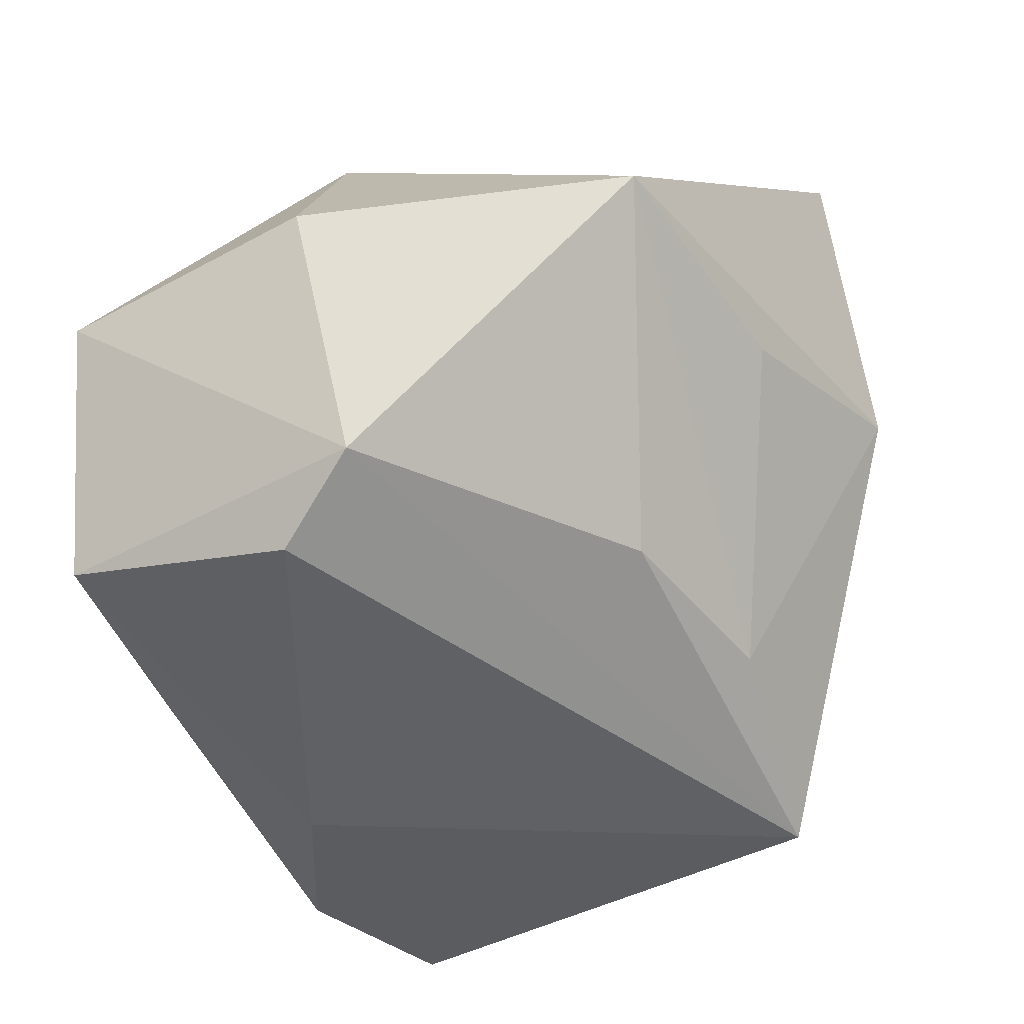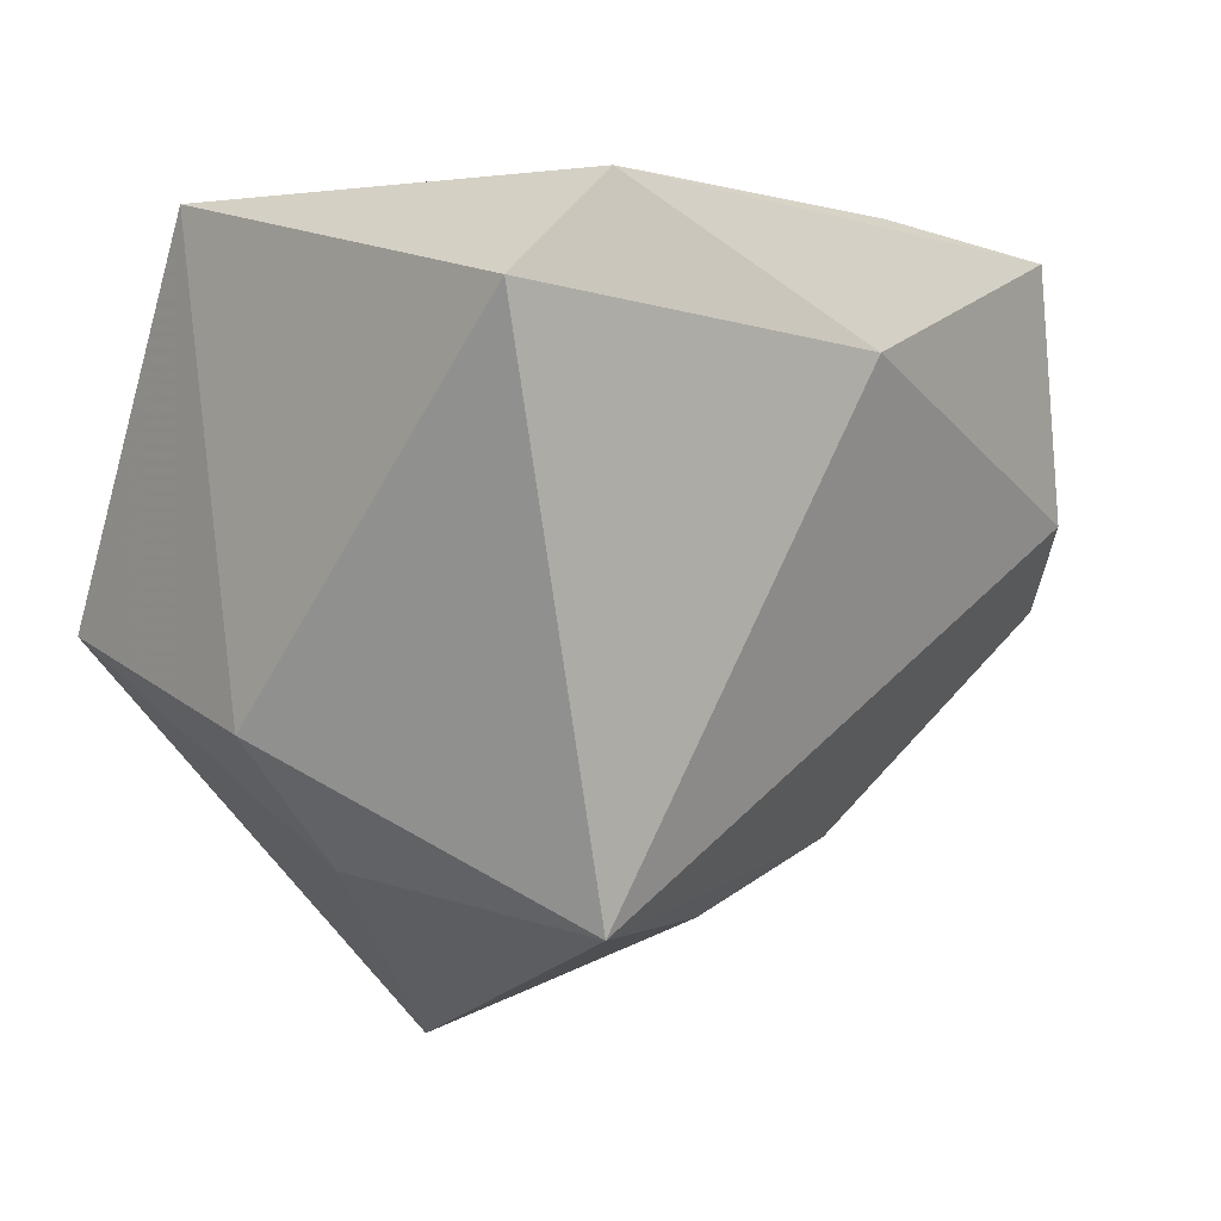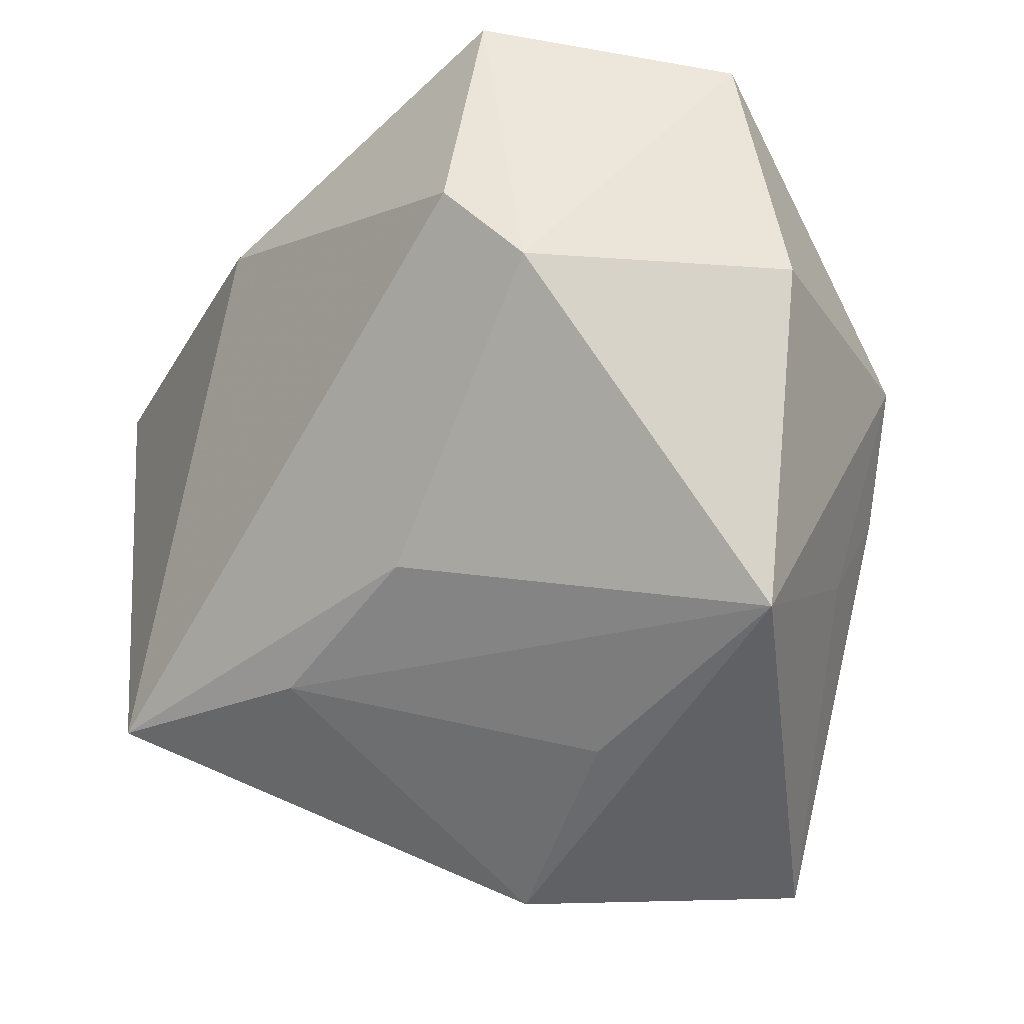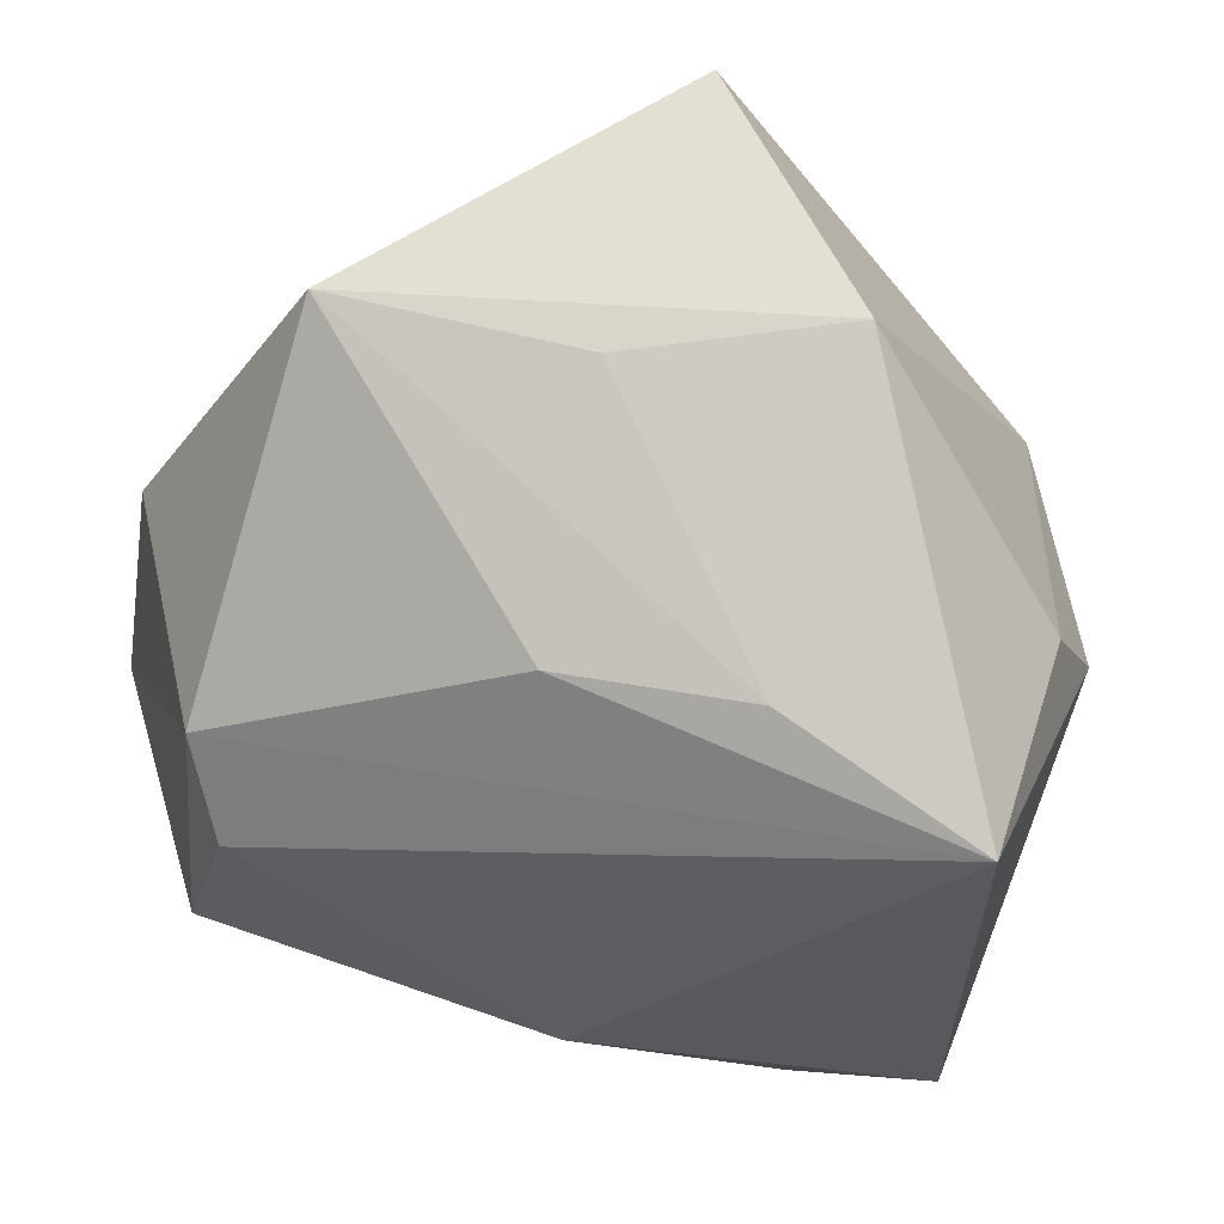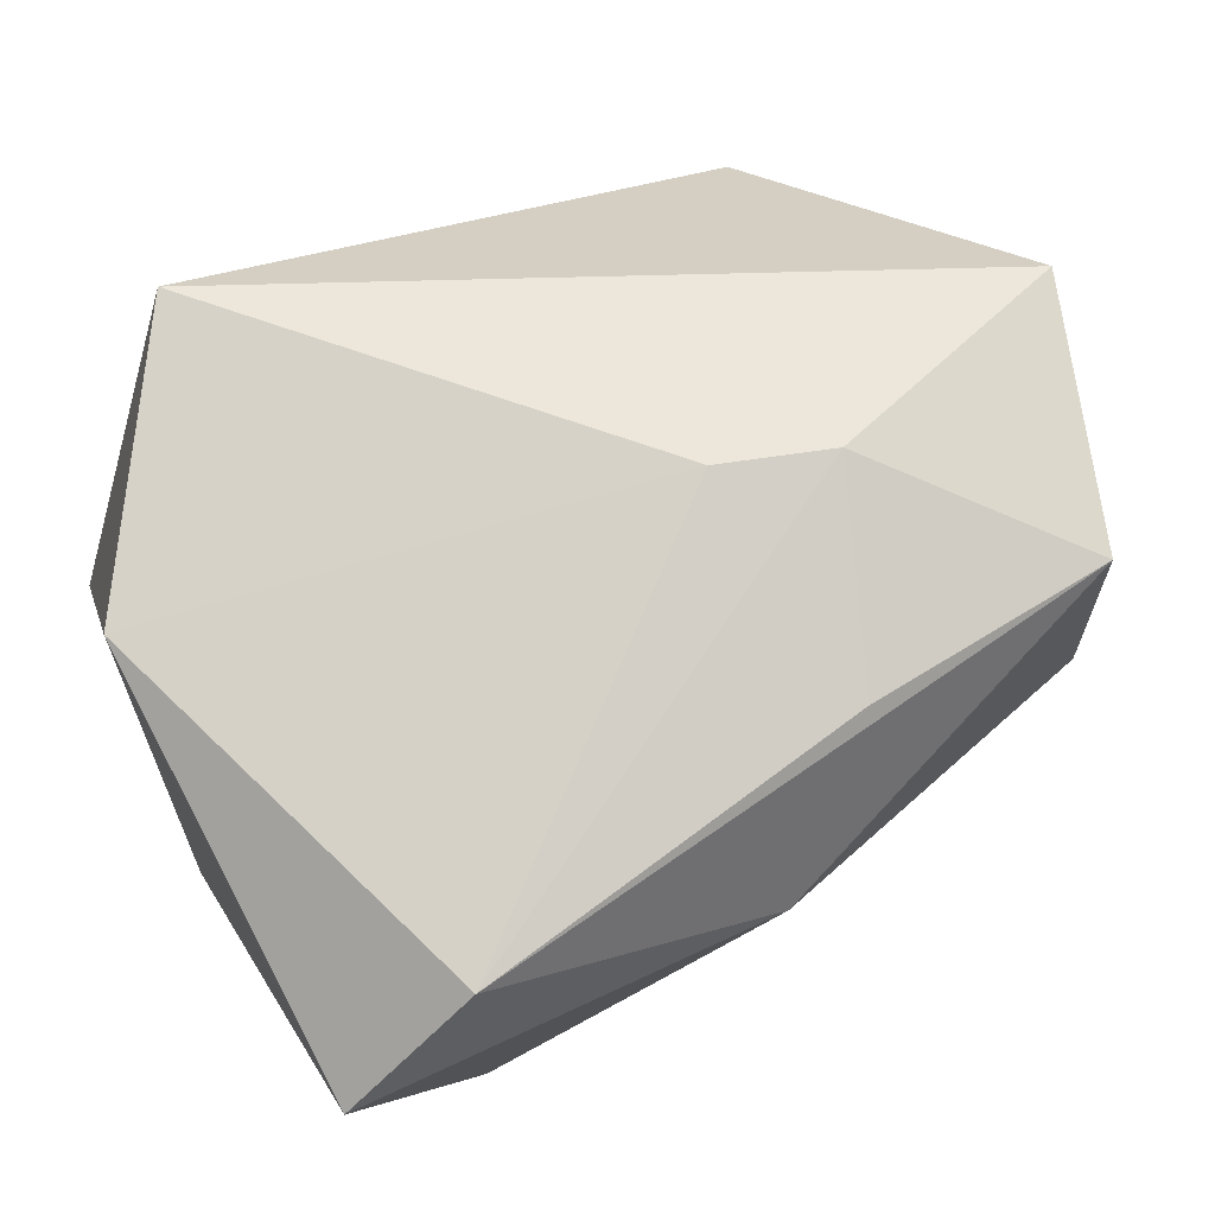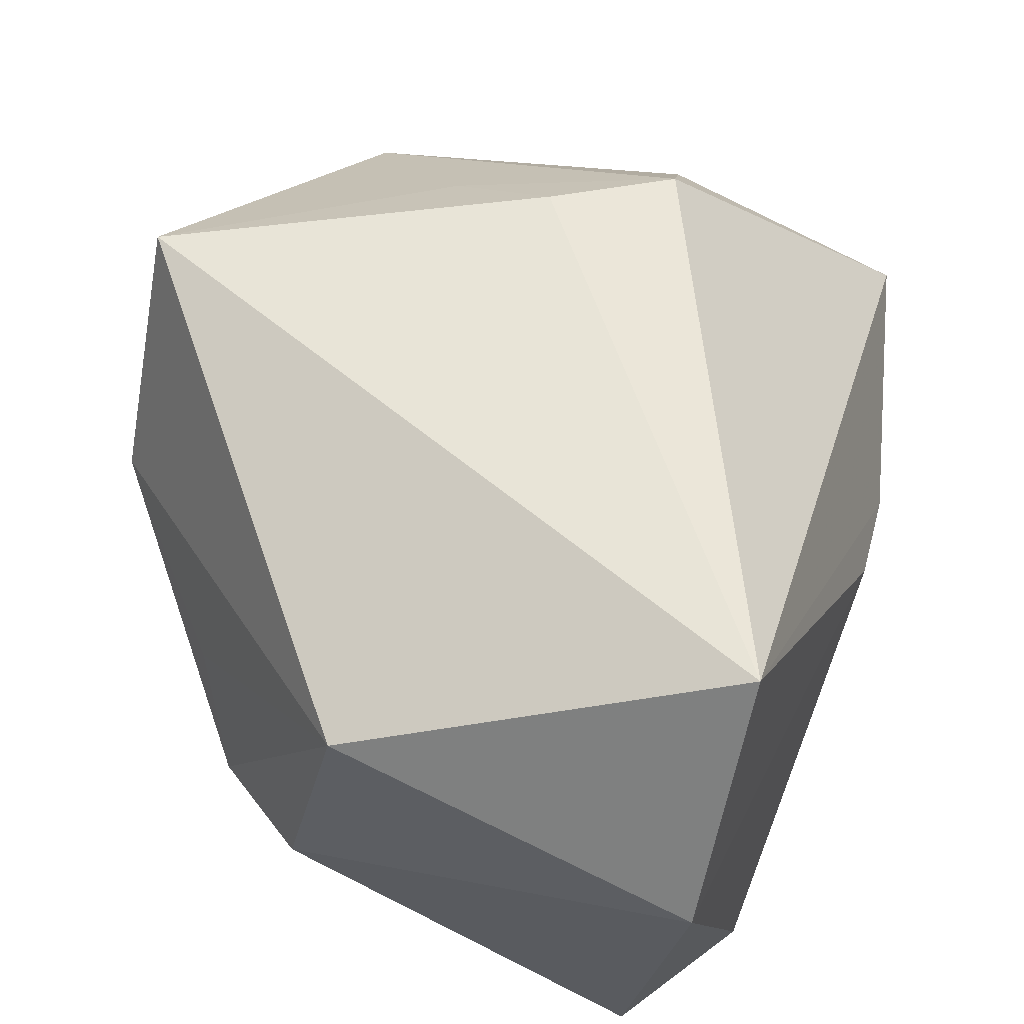
<metadata>
{"format":"obj","ext":"obj","renderer":"f3d","projection":"perspective","resolution":1024,"background":"white","views":[{"elev":-35.1,"azim":-63.4,"up":"+Z"},{"elev":6.5,"azim":138.7,"up":"+Y"},{"elev":-37.8,"azim":-115.5,"up":"+Y"},{"elev":-29.1,"azim":-11.1,"up":"+Z"},{"elev":78.5,"azim":153.8,"up":"+Y"},{"elev":61.3,"azim":113.2,"up":"+Z"}]}
</metadata>
<code>
v -0.001626 -0.04485 0.03356
v -0.0123 0.03496 -0.001323
v -0.02314 0.03354 -0.004549
v -0.03192 0.002009 0.03113
v -0.04306 -0.00659 -0.01874
v -0.01558 0.03145 -0.02432
v 0.03695 0.02637 -0.03483
v -0.02271 -0.008915 0.03356
v 0.02314 0.03496 -0.03149
v 0.03995 -0.006131 0.02291
v -0.0389 0.002555 -0.02557
v 0.03499 -0.02335 -0.00982
v 0.01205 -0.04487 0.00797
v 0.04226 -0.01154 -0.005843
v 0.03771 0.03246 0.008226
v -0.04841 0.02459 0.00364
v -0.04008 0.02753 -0.02193
v 0.00566 -0.02948 -0.02269
v 0.02628 -0.0264 -0.03418
v -0.01103 -0.03936 0.005046
v 0.02159 0.03139 0.03356
v -0.01382 -0.02534 -0.01905
v -0.0364 -0.03558 0.01103
v -0.02438 -0.02049 0.02729
v -0.003356 0.01989 -0.03559
v 0.02746 -0.02904 0.0002235
v -0.04897 -0.002743 0.008575
f 21 1 10
f 23 4 27
f 13 10 1
f 1 23 13
f 21 10 15
f 8 1 21
f 21 4 8
f 2 3 21
f 9 3 2
f 21 15 2
f 2 15 9
f 19 11 25
f 27 4 16
f 16 4 21
f 21 3 16
f 12 13 19
f 4 23 24
f 24 8 4
f 24 23 1
f 1 8 24
f 5 22 23
f 5 23 27
f 5 11 19
f 19 22 5
f 27 16 5
f 19 13 18
f 18 22 19
f 23 22 18
f 17 16 3
f 9 25 17
f 17 25 11
f 11 5 17
f 17 5 16
f 10 13 26
f 26 12 10
f 13 12 26
f 14 15 10
f 10 12 14
f 14 12 19
f 20 13 23
f 23 18 20
f 20 18 13
f 6 3 9
f 9 17 6
f 6 17 3
f 9 15 7
f 15 14 7
f 7 14 19
f 19 25 7
f 7 25 9

</code>
